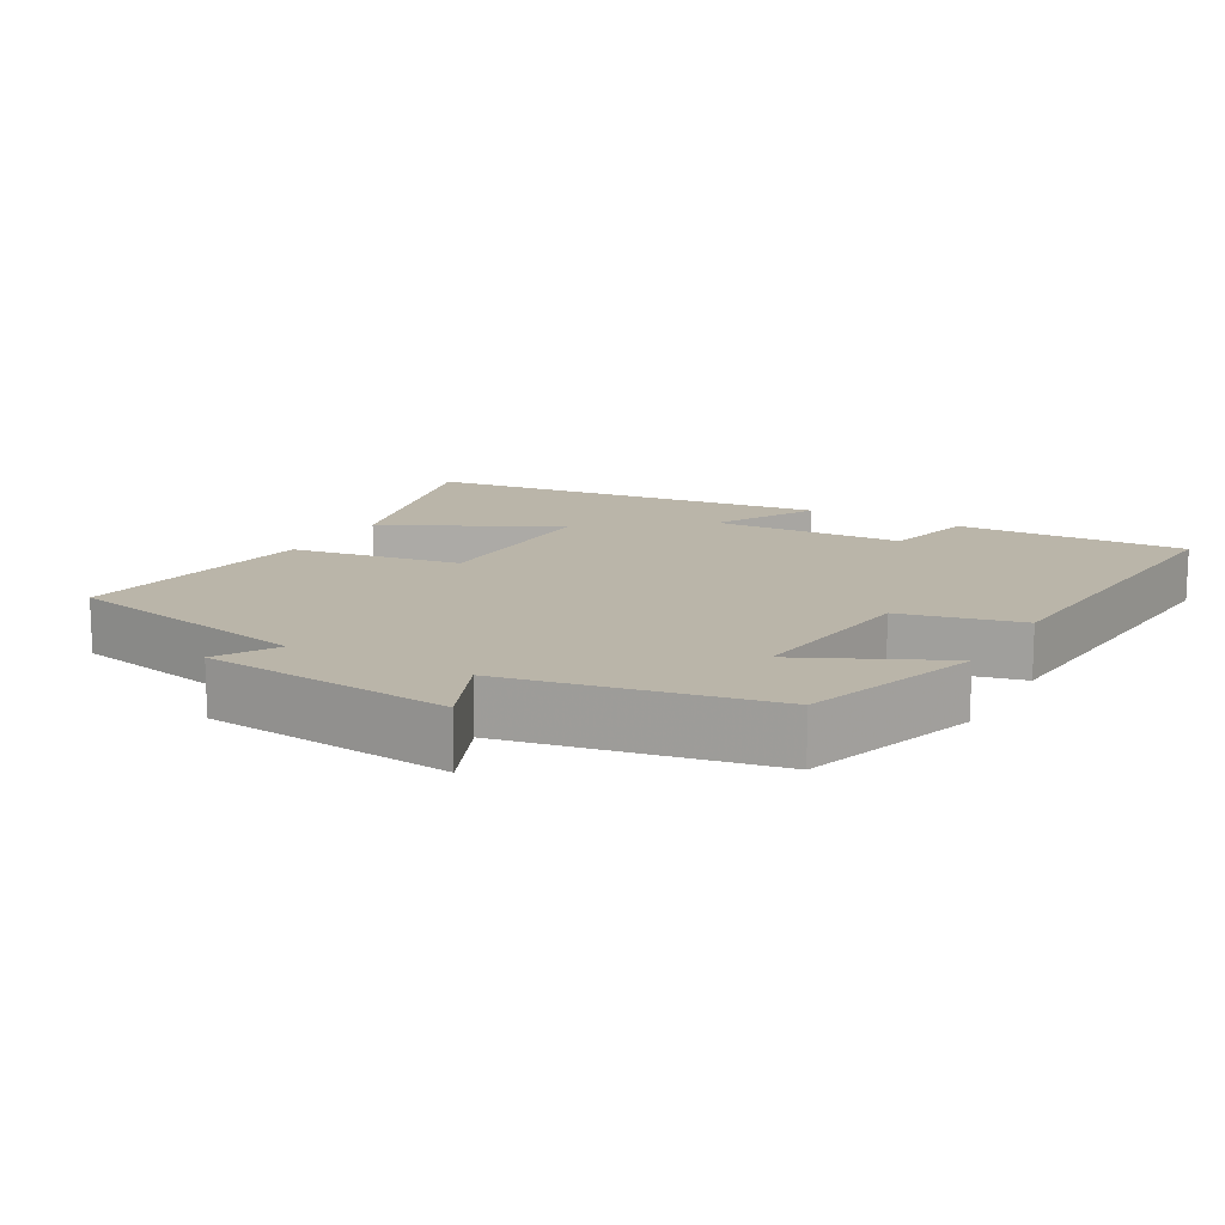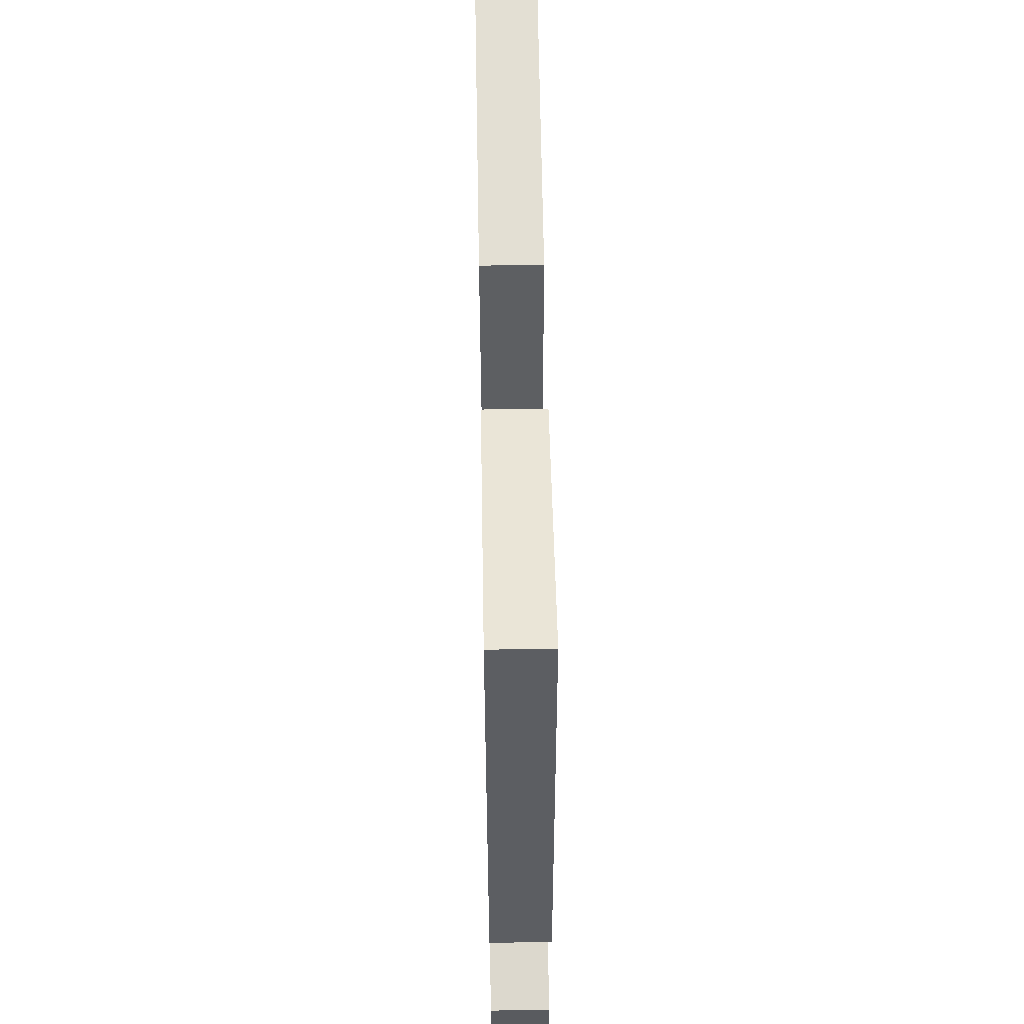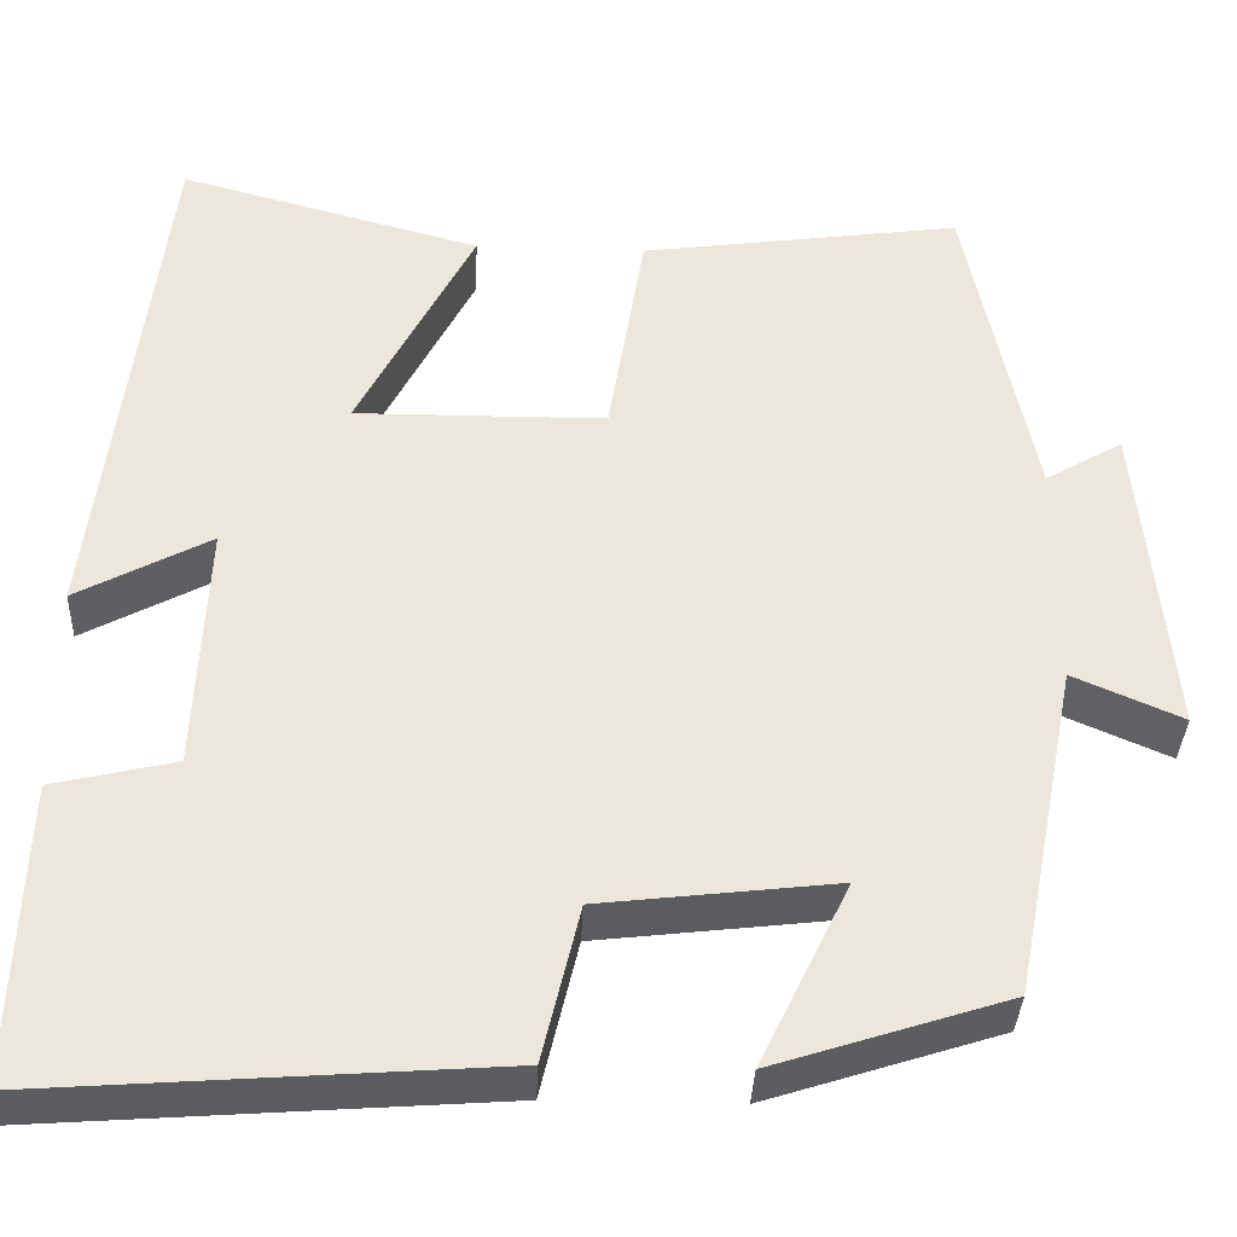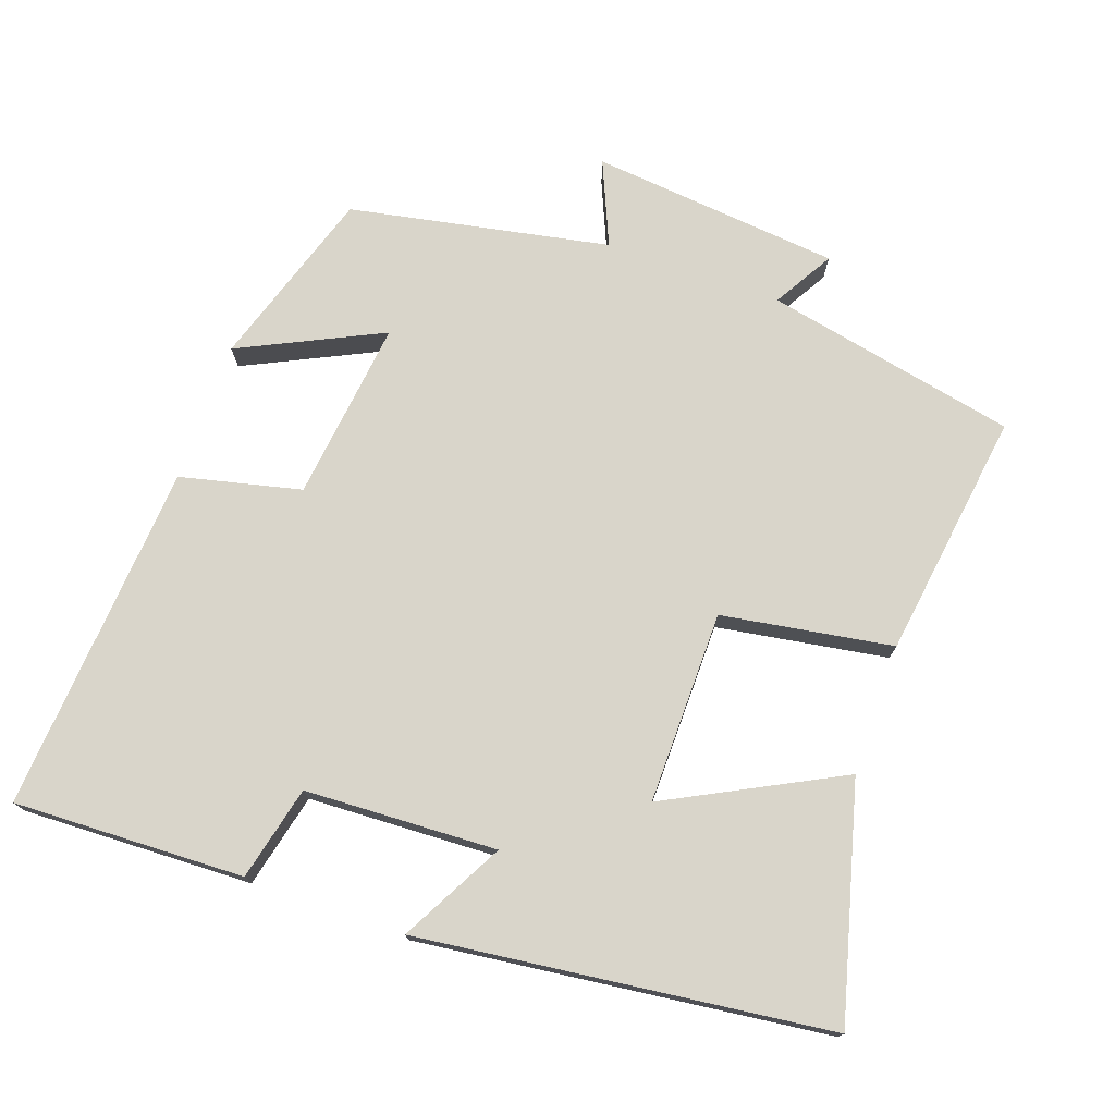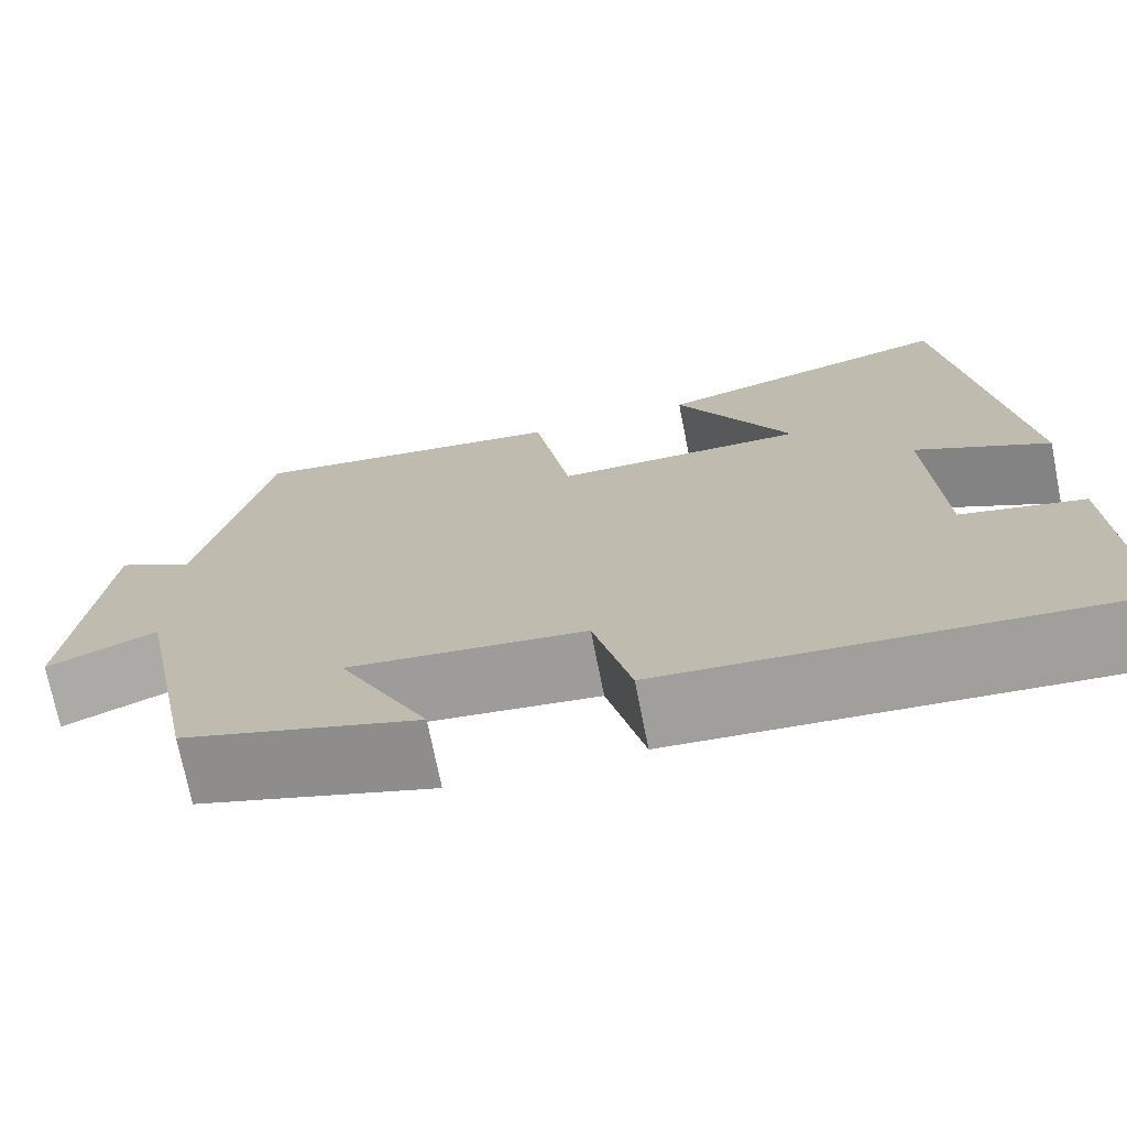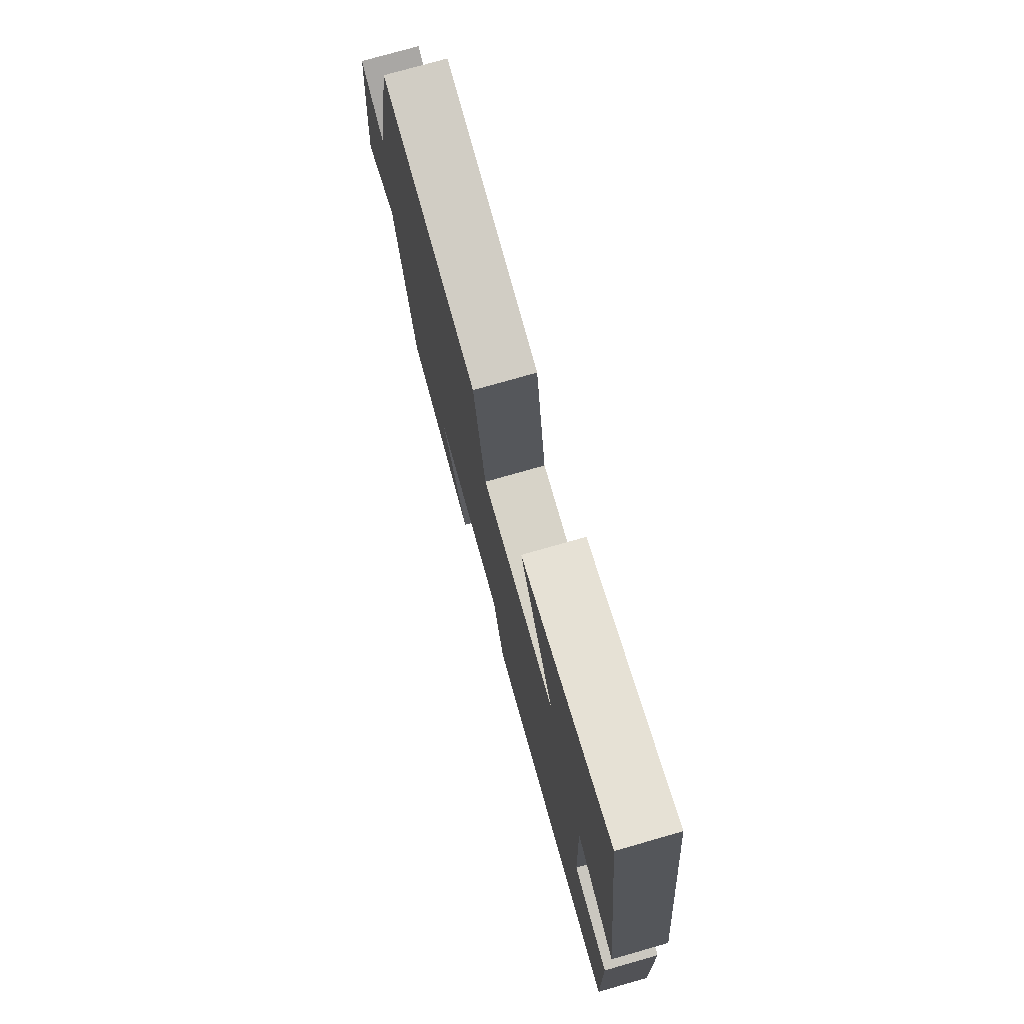
<metadata>
{"format":"obj","ext":"obj","renderer":"f3d","projection":"perspective","resolution":1024,"background":"white","views":[{"elev":13.7,"azim":119.6,"up":"+Y"},{"elev":59.3,"azim":-91.0,"up":"+Z"},{"elev":-35.7,"azim":-2.4,"up":"+Z"},{"elev":74.7,"azim":-70.5,"up":"+Y"},{"elev":-72.8,"azim":-168.7,"up":"+Z"},{"elev":76.3,"azim":-105.9,"up":"+Z"}]}
</metadata>
<code>
v 0.427 0.07 0.548
v 0.5 0.07 0.195
v 0.584 0.07 0.244
v 0.618 0.07 -0.106
v 0.5 0.07 -0.055
v 0.429 0.07 -0.419
v 0.177 0.07 -0.5
v 0.273 0.07 -0.301
v 0.019 0.07 -0.331
v -0.021 0.07 -0.5
v -0.511 0.07 -0.536
v -0.5 0.07 -0.212
v -0.368 0.07 -0.181
v -0.356 0.07 0.089
v -0.5 0.07 0.012
v -0.43 0.07 0.588
v -0.104 0.07 0.5
v -0.229 0.07 0.258
v 0.041 0.07 0.26
v 0.08 0.07 0.5
v 0.427 0 0.548
v 0.5 0 0.195
v 0.584 0 0.244
v 0.618 0 -0.106
v 0.5 0 -0.055
v 0.429 0 -0.419
v 0.177 0 -0.5
v 0.273 0 -0.301
v 0.019 0 -0.331
v -0.021 0 -0.5
v -0.511 0 -0.536
v -0.5 0 -0.212
v -0.368 0 -0.181
v -0.356 0 0.089
v -0.5 0 0.012
v -0.43 0 0.588
v -0.104 0 0.5
v -0.229 0 0.258
v 0.041 0 0.26
v 0.08 0 0.5
f 19 20 1 2
f 18 19 2
f 15 16 17 18
f 14 15 18
f 13 14 18 2
f 10 11 12 13
f 9 10 13
f 8 9 13 2
f 5 6 7 8
f 5 8 2 3
f 3 4 5
f 22 21 40 39
f 22 39 38
f 38 37 36 35
f 38 35 34
f 22 38 34 33
f 33 32 31 30
f 33 30 29
f 22 33 29 28
f 28 27 26 25
f 23 22 28 25
f 25 24 23
f 1 21 22 2
f 2 22 23 3
f 3 23 24 4
f 4 24 25 5
f 5 25 26 6
f 6 26 27 7
f 7 27 28 8
f 8 28 29 9
f 9 29 30 10
f 10 30 31 11
f 11 31 32 12
f 12 32 33 13
f 13 33 34 14
f 14 34 35 15
f 15 35 36 16
f 16 36 37 17
f 17 37 38 18
f 18 38 39 19
f 19 39 40 20
f 20 40 21 1

</code>
